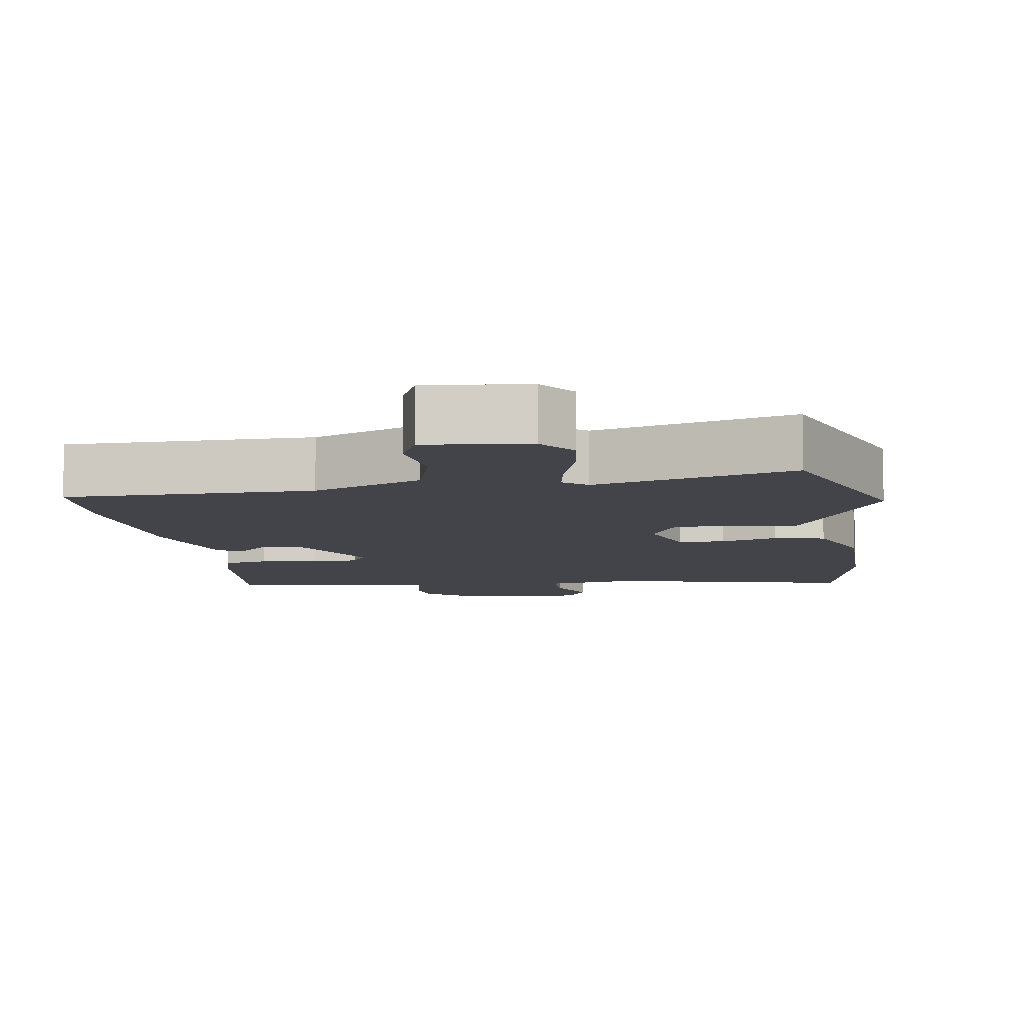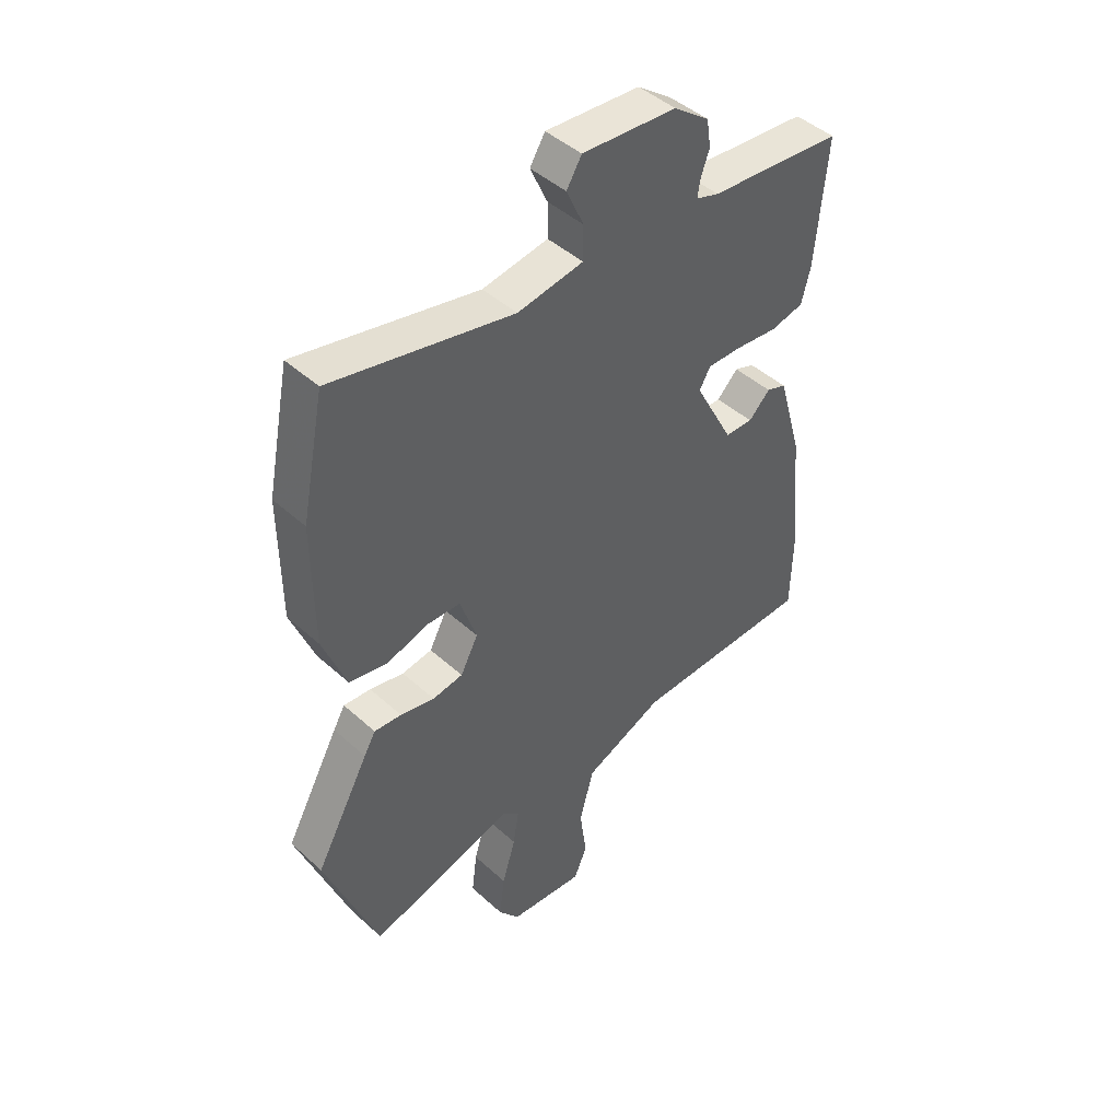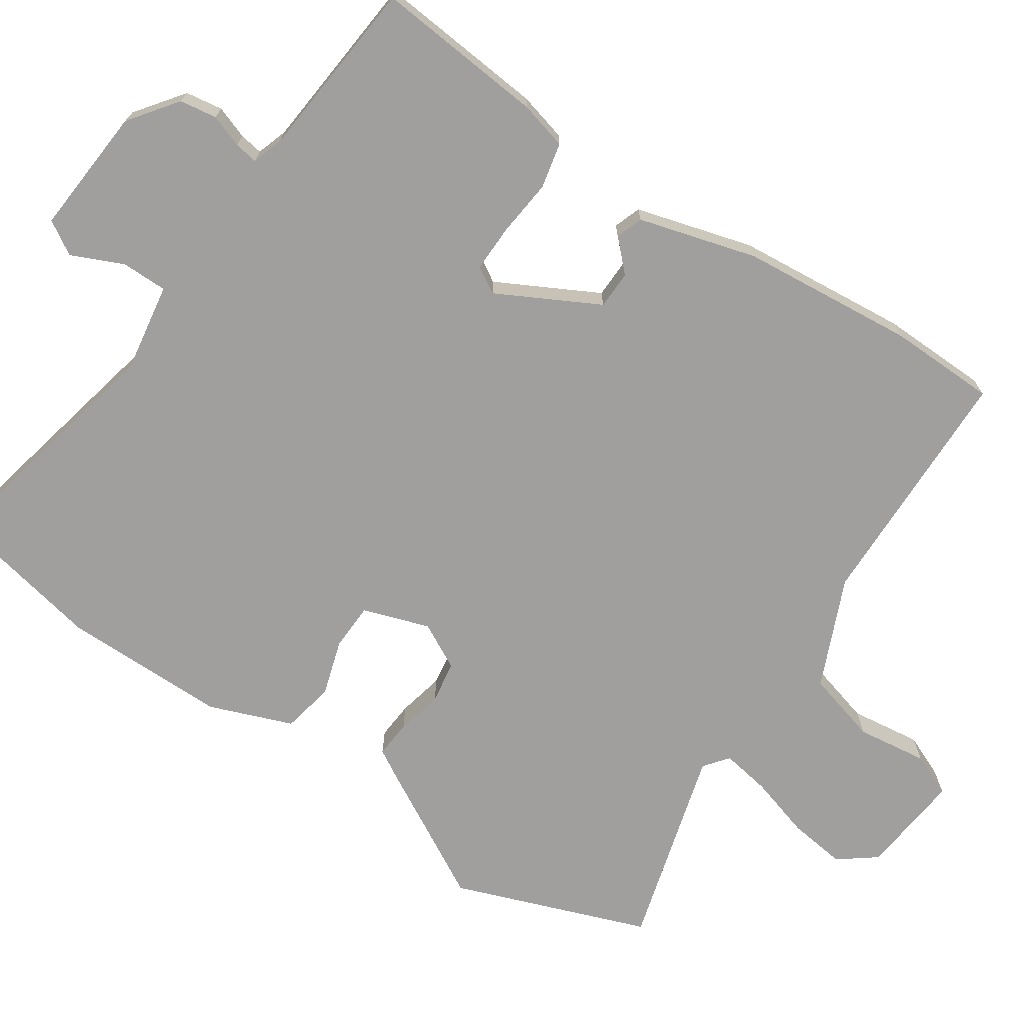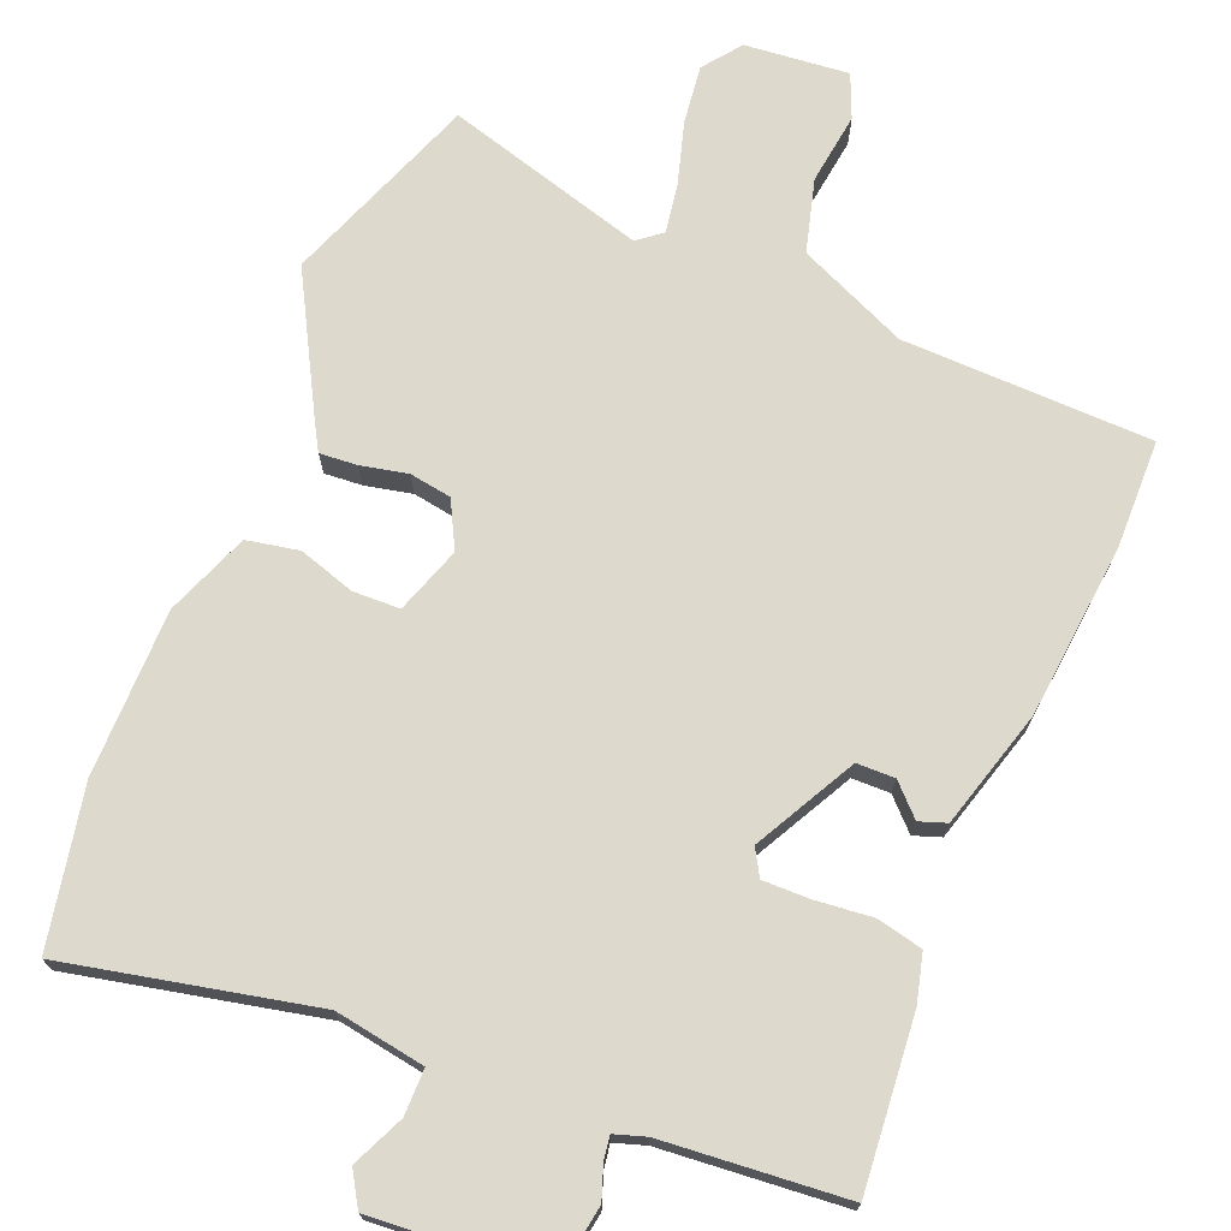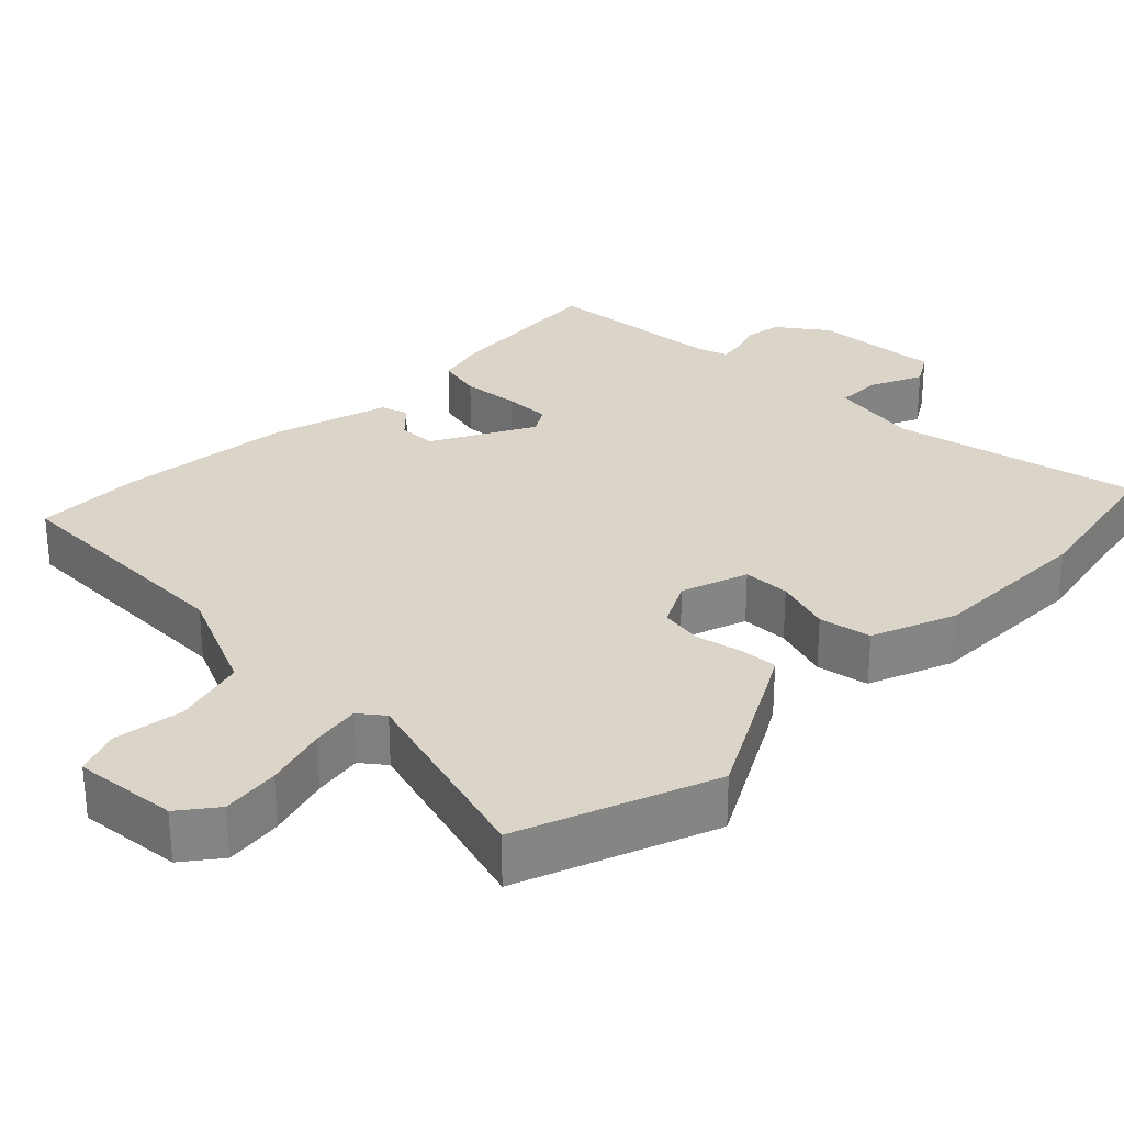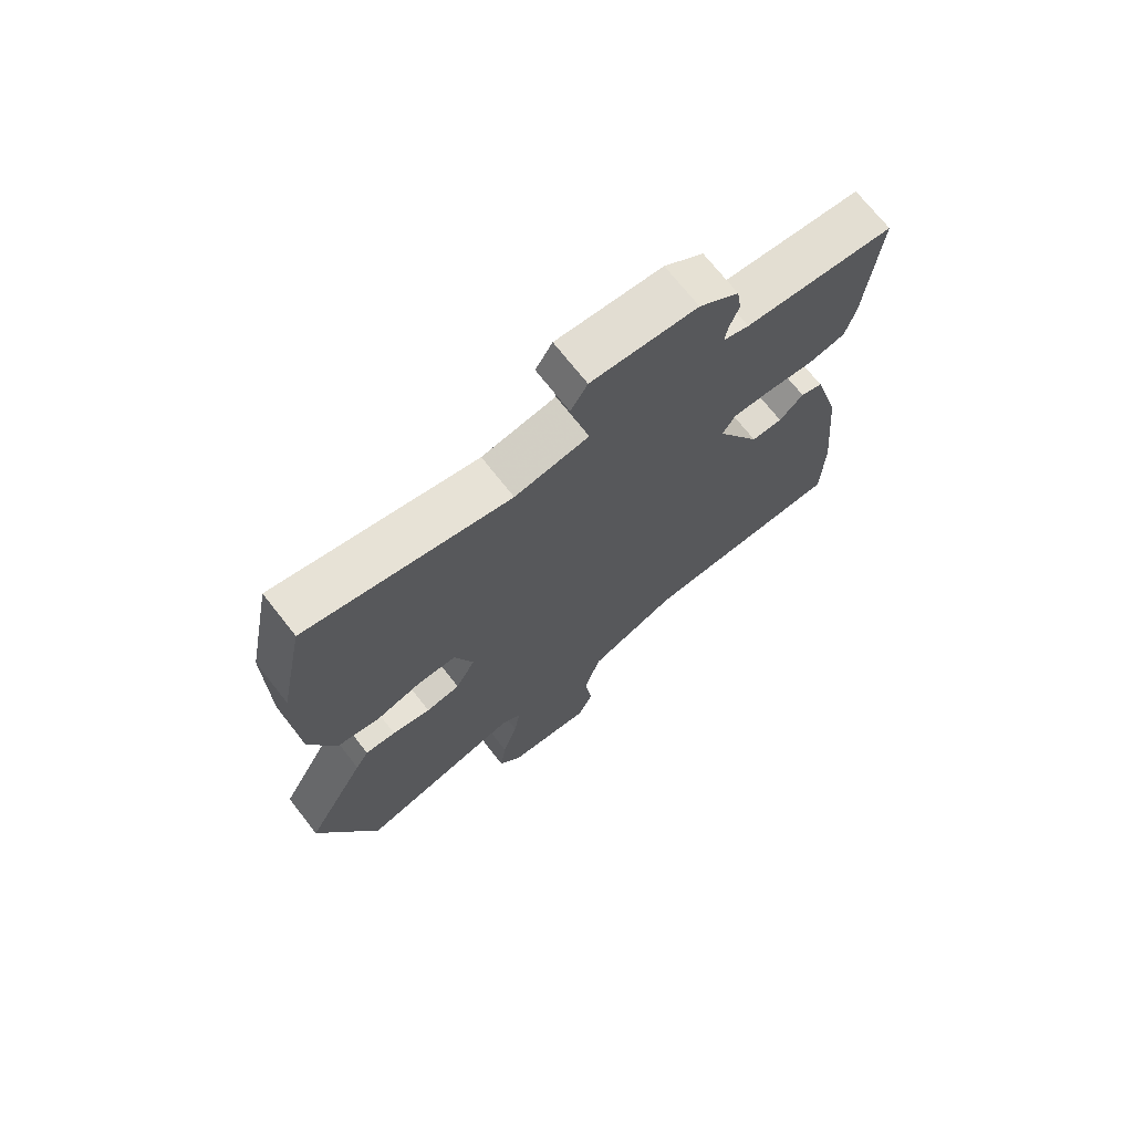
<metadata>
{"format":"obj","ext":"obj","renderer":"f3d","projection":"perspective","resolution":1024,"background":"white","views":[{"elev":-8.4,"azim":-172.0,"up":"+Y"},{"elev":45.3,"azim":-43.9,"up":"+Z"},{"elev":-71.4,"azim":56.0,"up":"+Y"},{"elev":72.0,"azim":22.4,"up":"+Y"},{"elev":29.1,"azim":-135.1,"up":"+Y"},{"elev":71.6,"azim":-38.2,"up":"+Z"}]}
</metadata>
<code>
v -0.466 0.07 -0.591
v -0.565 0.07 -0.326
v -0.464 0.07 -0.142
v -0.442 0.07 -0.104
v -0.391 0.07 -0.108
v -0.327 0.07 -0.122
v -0.27 0.07 -0.113
v -0.237 0.07 -0.05
v -0.268 0.07 0.041
v -0.332 0.07 0.043
v -0.409 0.07 0.019
v -0.48 0.07 0.033
v -0.524 0.07 0.147
v -0.525 0.07 0.374
v -0.482 0.07 0.59
v -0.144 0.07 0.516
v -0.021 0.07 0.536
v -0.021 0.07 0.599
v -0.053 0.07 0.67
v -0.025 0.07 0.716
v 0.151 0.07 0.703
v 0.217 0.07 0.654
v 0.225 0.07 0.603
v 0.209 0.07 0.558
v 0.204 0.07 0.526
v 0.247 0.07 0.512
v 0.496 0.07 0.49
v 0.475 0.07 0.257
v 0.458 0.07 0.191
v 0.396 0.07 0.177
v 0.317 0.07 0.185
v 0.253 0.07 0.186
v 0.232 0.07 0.15
v 0.305 0.07 0.012
v 0.357 0.07 0.011
v 0.397 0.07 0.051
v 0.434 0.07 0.038
v 0.48 0.07 -0.123
v 0.503 0.07 -0.362
v 0.5 0.07 -0.509
v 0.161 0.07 -0.516
v 0.012 0.07 -0.581
v -0.015 0.07 -0.68
v -0.002 0.07 -0.777
v -0.027 0.07 -0.836
v -0.168 0.07 -0.822
v -0.207 0.07 -0.771
v -0.197 0.07 -0.692
v -0.172 0.07 -0.607
v -0.161 0.07 -0.54
v -0.194 0.07 -0.514
v -0.466 0 -0.591
v -0.565 0 -0.326
v -0.464 0 -0.142
v -0.442 0 -0.104
v -0.391 0 -0.108
v -0.327 0 -0.122
v -0.27 0 -0.113
v -0.237 0 -0.05
v -0.268 0 0.041
v -0.332 0 0.043
v -0.409 0 0.019
v -0.48 0 0.033
v -0.524 0 0.147
v -0.525 0 0.374
v -0.482 0 0.59
v -0.144 0 0.516
v -0.021 0 0.536
v -0.021 0 0.599
v -0.053 0 0.67
v -0.025 0 0.716
v 0.151 0 0.703
v 0.217 0 0.654
v 0.225 0 0.603
v 0.209 0 0.558
v 0.204 0 0.526
v 0.247 0 0.512
v 0.496 0 0.49
v 0.475 0 0.257
v 0.458 0 0.191
v 0.396 0 0.177
v 0.317 0 0.185
v 0.253 0 0.186
v 0.232 0 0.15
v 0.305 0 0.012
v 0.357 0 0.011
v 0.397 0 0.051
v 0.434 0 0.038
v 0.48 0 -0.123
v 0.503 0 -0.362
v 0.5 0 -0.509
v 0.161 0 -0.516
v 0.012 0 -0.581
v -0.015 0 -0.68
v -0.002 0 -0.777
v -0.027 0 -0.836
v -0.168 0 -0.822
v -0.207 0 -0.771
v -0.197 0 -0.692
v -0.172 0 -0.607
v -0.161 0 -0.54
v -0.194 0 -0.514
f 46 47 48 49
f 46 49 50
f 43 44 45 46
f 42 43 46 50
f 41 42 50 51
f 39 40 41 51
f 35 36 37 38
f 34 35 38 39
f 28 29 30 31
f 26 27 28 31
f 25 26 31 32
f 21 22 23 24
f 21 24 25
f 18 19 20 21
f 17 18 21 25
f 16 17 25 32
f 10 11 12 13
f 9 10 13 14
f 3 4 5 6
f 1 2 3 6
f 51 1 6 7
f 34 39 51 7
f 33 34 7 8
f 32 33 8 9
f 15 16 32
f 9 14 15 32
f 100 99 98 97
f 101 100 97
f 97 96 95 94
f 101 97 94 93
f 102 101 93 92
f 102 92 91 90
f 89 88 87 86
f 90 89 86 85
f 82 81 80 79
f 82 79 78 77
f 83 82 77 76
f 75 74 73 72
f 76 75 72
f 72 71 70 69
f 76 72 69 68
f 83 76 68 67
f 64 63 62 61
f 65 64 61 60
f 57 56 55 54
f 57 54 53 52
f 58 57 52 102
f 58 102 90 85
f 59 58 85 84
f 60 59 84 83
f 83 67 66
f 83 66 65 60
f 1 52 53 2
f 2 53 54 3
f 3 54 55 4
f 4 55 56 5
f 5 56 57 6
f 6 57 58 7
f 7 58 59 8
f 8 59 60 9
f 9 60 61 10
f 10 61 62 11
f 11 62 63 12
f 12 63 64 13
f 13 64 65 14
f 14 65 66 15
f 15 66 67 16
f 16 67 68 17
f 17 68 69 18
f 18 69 70 19
f 19 70 71 20
f 20 71 72 21
f 21 72 73 22
f 22 73 74 23
f 23 74 75 24
f 24 75 76 25
f 25 76 77 26
f 26 77 78 27
f 27 78 79 28
f 28 79 80 29
f 29 80 81 30
f 30 81 82 31
f 31 82 83 32
f 32 83 84 33
f 33 84 85 34
f 34 85 86 35
f 35 86 87 36
f 36 87 88 37
f 37 88 89 38
f 38 89 90 39
f 39 90 91 40
f 40 91 92 41
f 41 92 93 42
f 42 93 94 43
f 43 94 95 44
f 44 95 96 45
f 45 96 97 46
f 46 97 98 47
f 47 98 99 48
f 48 99 100 49
f 49 100 101 50
f 50 101 102 51
f 51 102 52 1

</code>
